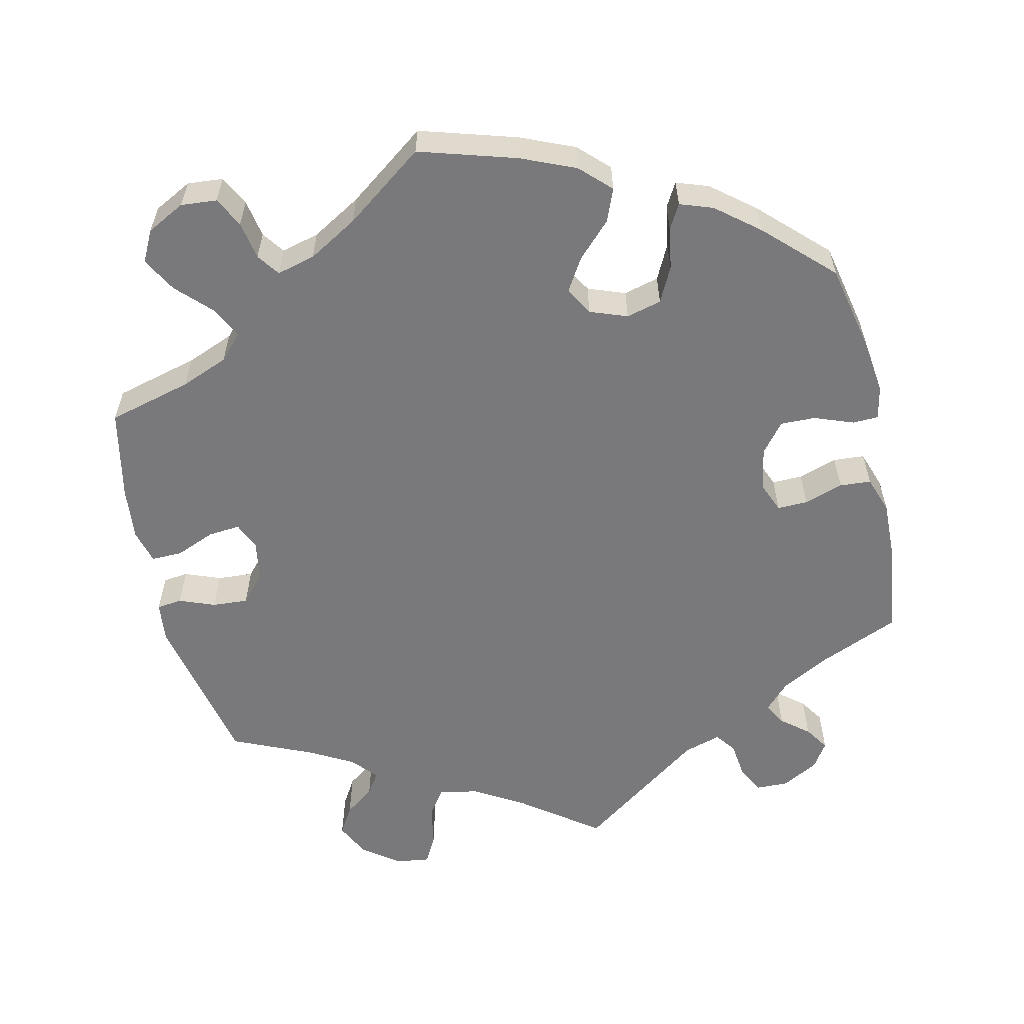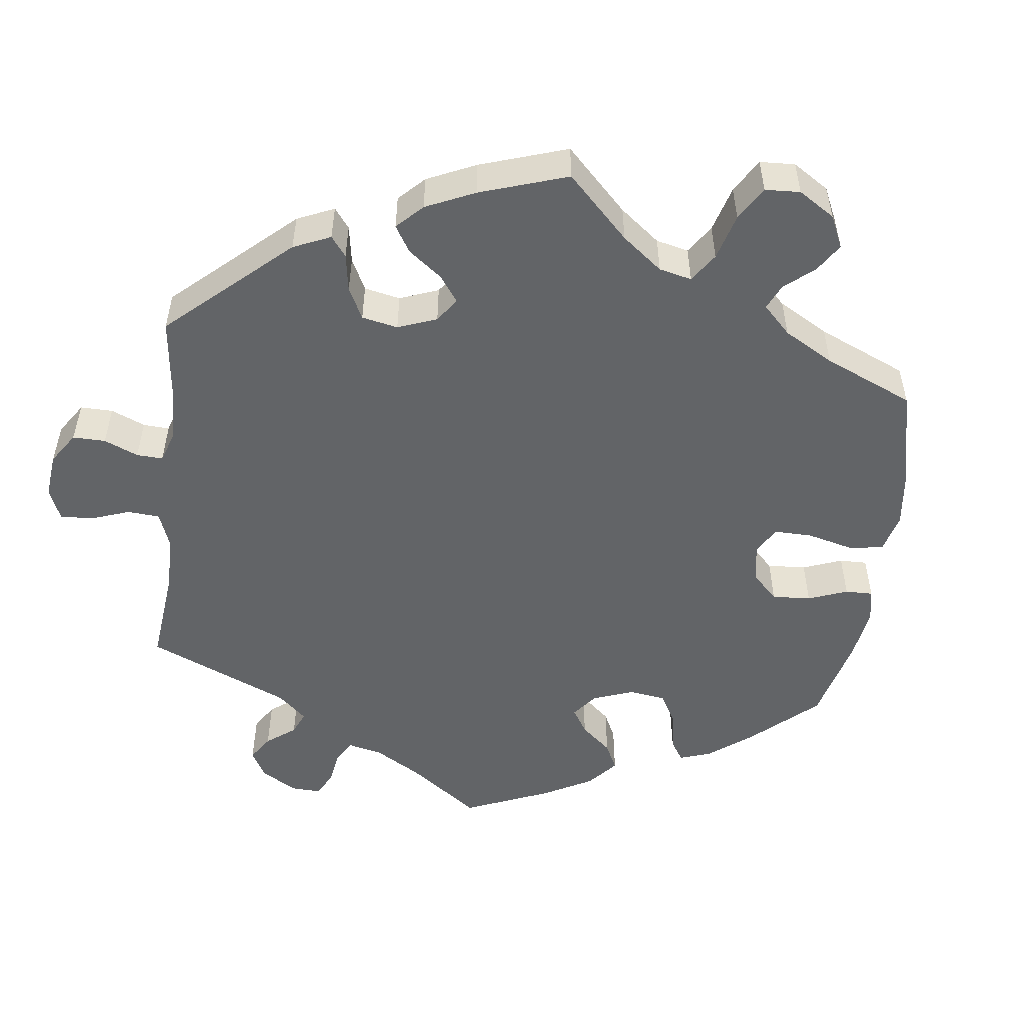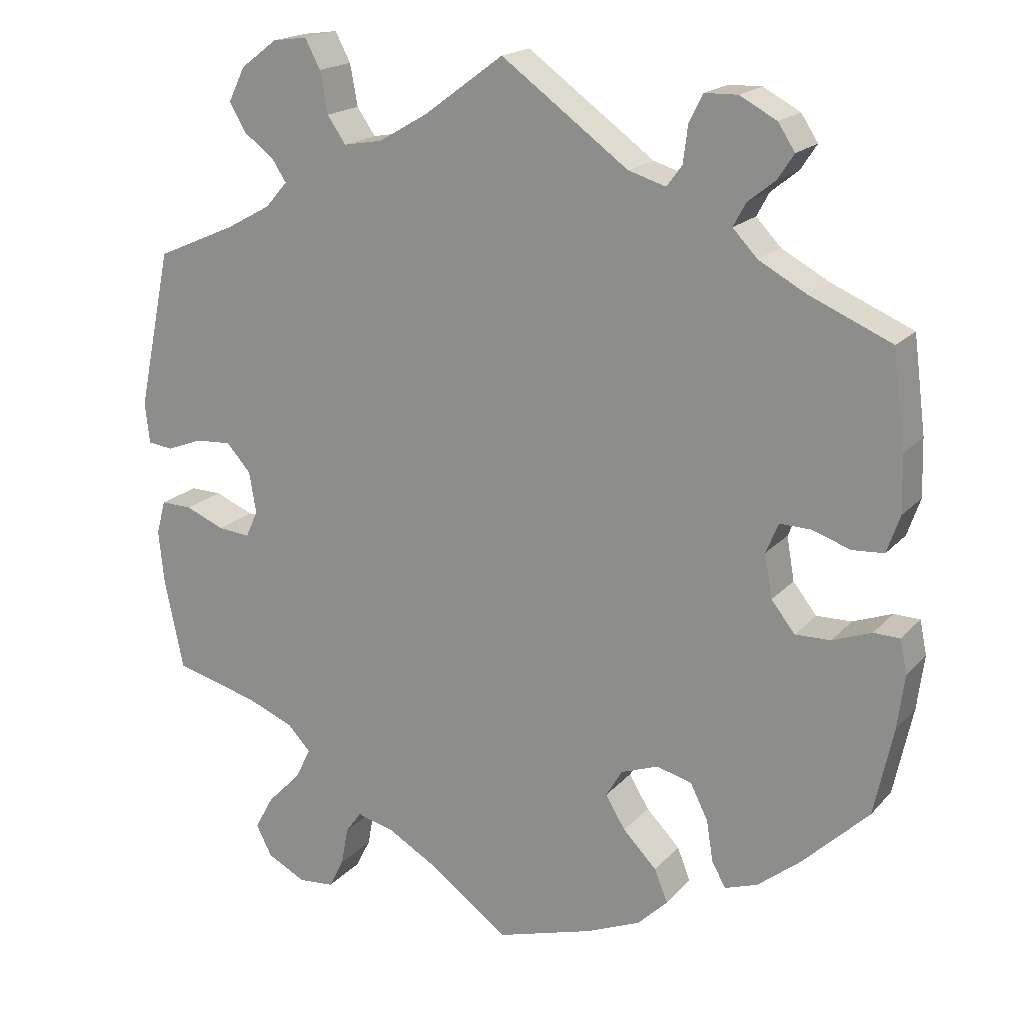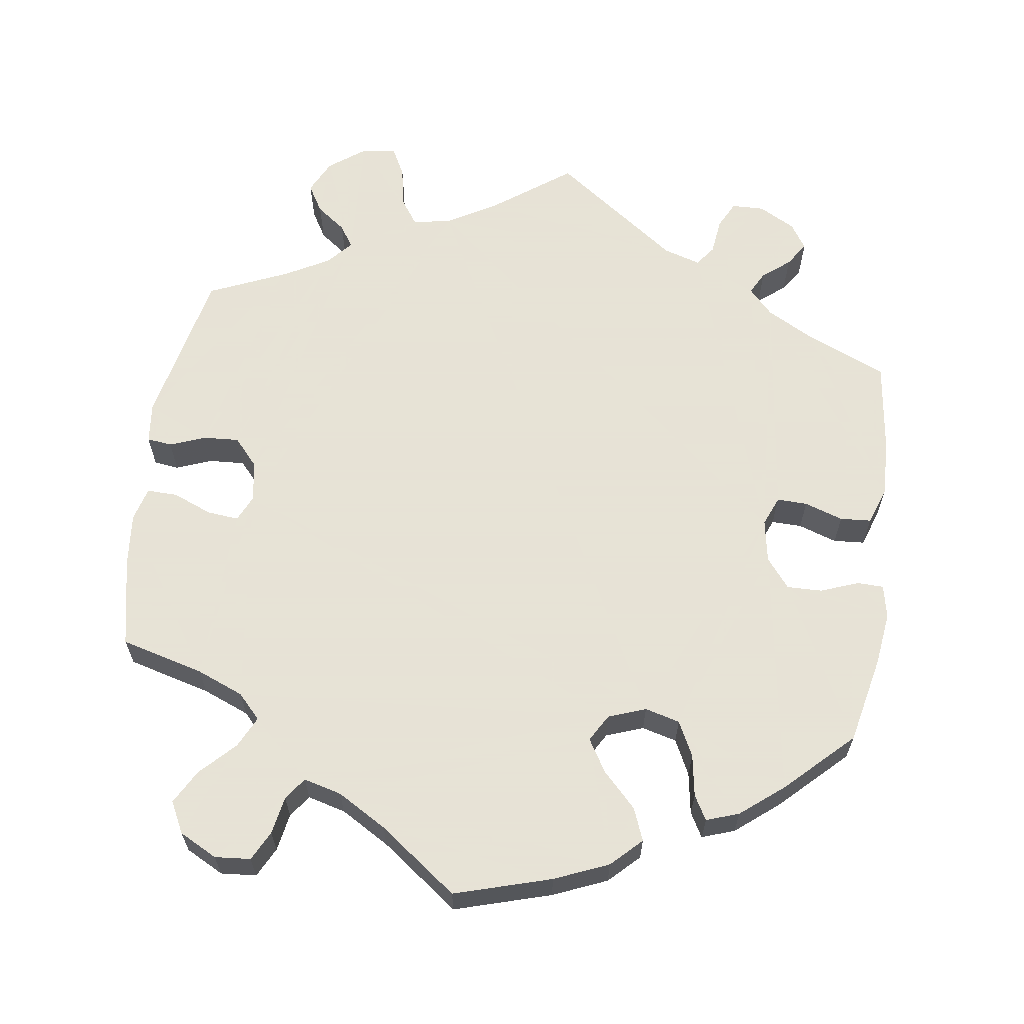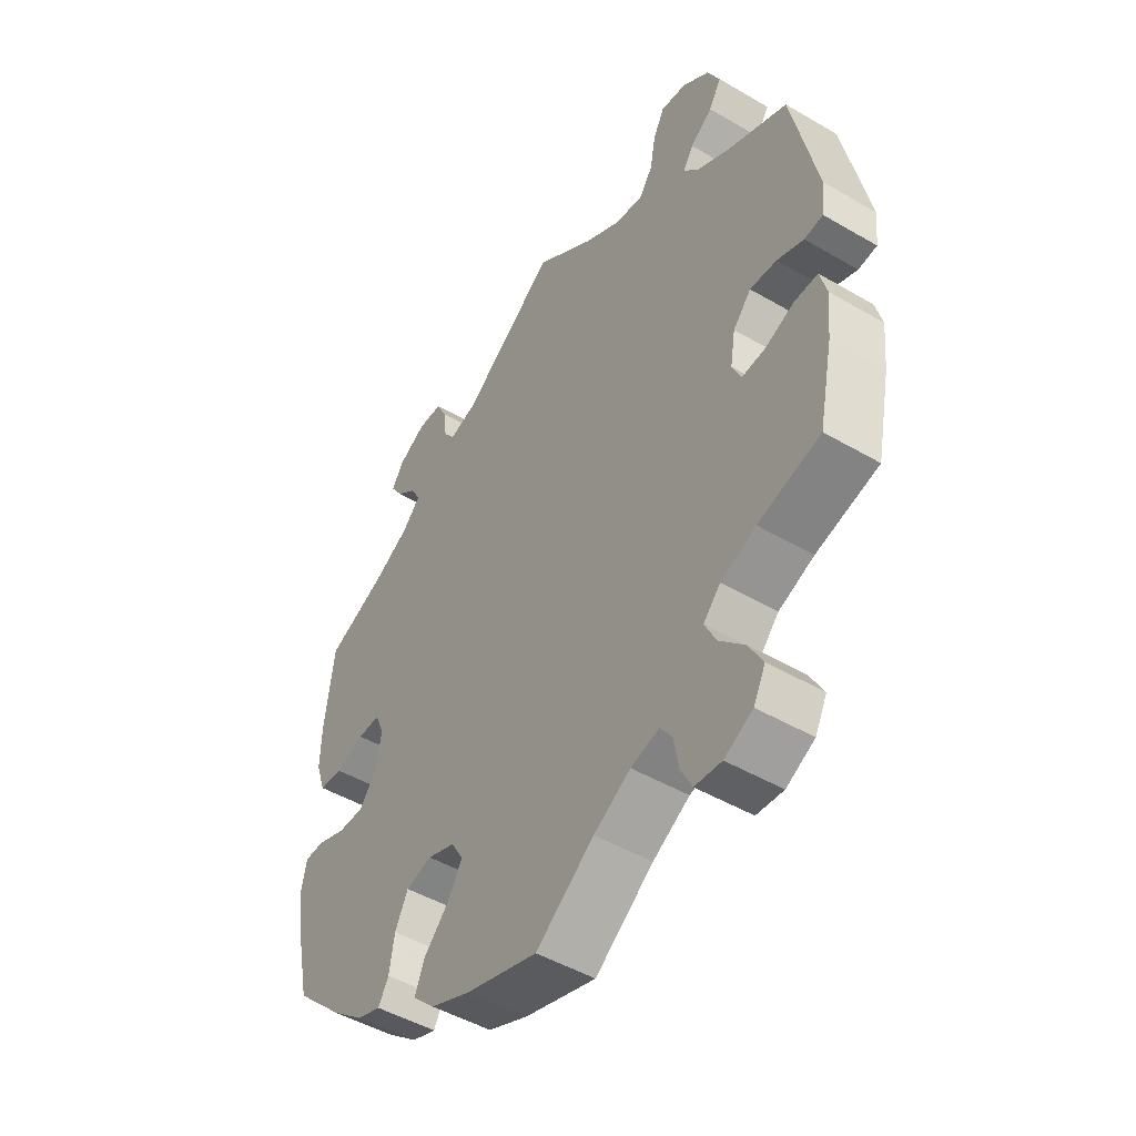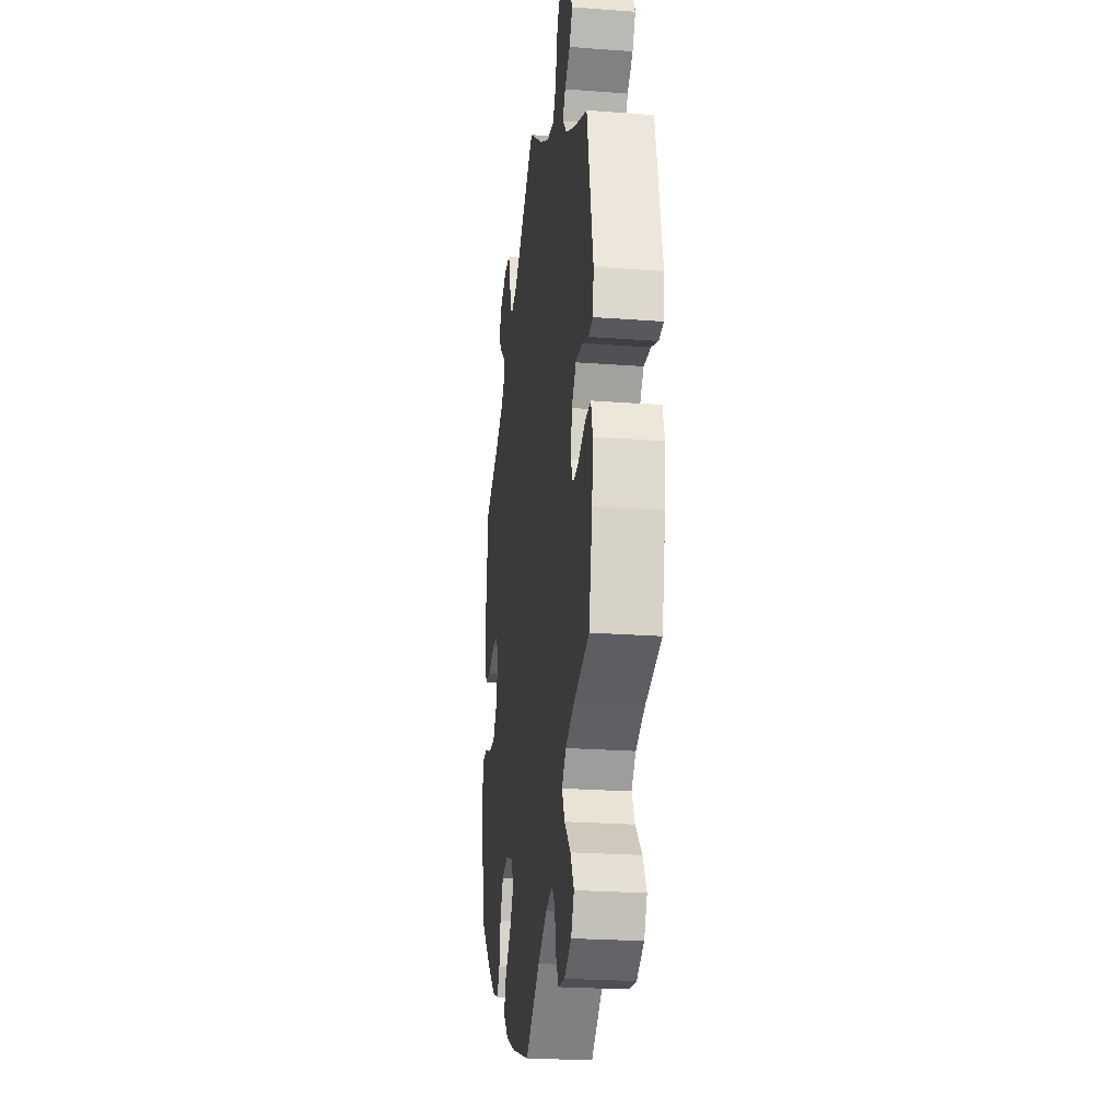
<metadata>
{"format":"obj","ext":"obj","renderer":"f3d","projection":"perspective","resolution":1024,"background":"white","views":[{"elev":-57.9,"azim":-167.3,"up":"+Y"},{"elev":-51.1,"azim":113.0,"up":"+Y"},{"elev":18.5,"azim":-151.9,"up":"+Z"},{"elev":62.8,"azim":-171.9,"up":"+Y"},{"elev":-48.2,"azim":56.8,"up":"+Z"},{"elev":-23.6,"azim":82.8,"up":"+Z"}]}
</metadata>
<code>
v -0.393 0.07 0.335
v -0.331 0.07 0.369
v -0.299 0.07 0.403
v -0.315 0.07 0.433
v -0.351 0.07 0.462
v -0.372 0.07 0.494
v -0.35 0.07 0.528
v -0.302 0.07 0.554
v -0.259 0.07 0.553
v -0.241 0.07 0.517
v -0.235 0.07 0.469
v -0.215 0.07 0.442
v -0.166 0.07 0.457
v 0 0.07 0.578
v 0.103 0.07 0.502
v 0.168 0.07 0.464
v 0.219 0.07 0.455
v 0.243 0.07 0.49
v 0.253 0.07 0.544
v 0.273 0.07 0.582
v 0.318 0.07 0.576
v 0.366 0.07 0.54
v 0.388 0.07 0.495
v 0.366 0.07 0.458
v 0.327 0.07 0.429
v 0.308 0.07 0.4
v 0.337 0.07 0.367
v 0.395 0.07 0.335
v 0.5 0.07 0.289
v 0.544 0.07 0.08
v 0.538 0.07 0.027
v 0.505 0.07 0.023
v 0.458 0.07 0.041
v 0.411 0.07 0.044
v 0.379 0.07 0.008
v 0.37 0.07 -0.046
v 0.386 0.07 -0.081
v 0.428 0.07 -0.077
v 0.479 0.07 -0.056
v 0.52 0.07 -0.055
v 0.532 0.07 -0.1
v 0.525 0.07 -0.17
v 0.5 0.07 -0.289
v 0.39 0.07 -0.318
v 0.328 0.07 -0.343
v 0.298 0.07 -0.375
v 0.318 0.07 -0.416
v 0.362 0.07 -0.461
v 0.387 0.07 -0.506
v 0.366 0.07 -0.547
v 0.316 0.07 -0.573
v 0.269 0.07 -0.569
v 0.249 0.07 -0.53
v 0.24 0.07 -0.48
v 0.219 0.07 -0.451
v 0.169 0.07 -0.464
v 0.104 0.07 -0.502
v 0.001 0.07 -0.578
v -0.126 0.07 -0.54
v -0.197 0.07 -0.51
v -0.236 0.07 -0.472
v -0.219 0.07 -0.429
v -0.175 0.07 -0.384
v -0.149 0.07 -0.341
v -0.17 0.07 -0.305
v -0.219 0.07 -0.287
v -0.265 0.07 -0.299
v -0.288 0.07 -0.345
v -0.297 0.07 -0.4
v -0.315 0.07 -0.432
v -0.358 0.07 -0.417
v -0.414 0.07 -0.372
v -0.5 0.07 -0.289
v -0.525 0.07 -0.173
v -0.534 0.07 -0.103
v -0.525 0.07 -0.059
v -0.491 0.07 -0.058
v -0.44 0.07 -0.077
v -0.394 0.07 -0.078
v -0.363 0.07 -0.039
v -0.353 0.07 0.018
v -0.369 0.07 0.057
v -0.409 0.07 0.056
v -0.46 0.07 0.039
v -0.501 0.07 0.042
v -0.518 0.07 0.091
v -0.516 0.07 0.165
v -0.5 0.07 0.289
v -0.393 0 0.335
v -0.331 0 0.369
v -0.299 0 0.403
v -0.315 0 0.433
v -0.351 0 0.462
v -0.372 0 0.494
v -0.35 0 0.528
v -0.302 0 0.554
v -0.259 0 0.553
v -0.241 0 0.517
v -0.235 0 0.469
v -0.215 0 0.442
v -0.166 0 0.457
v 0 0 0.578
v 0.103 0 0.502
v 0.168 0 0.464
v 0.219 0 0.455
v 0.243 0 0.49
v 0.253 0 0.544
v 0.273 0 0.582
v 0.318 0 0.576
v 0.366 0 0.54
v 0.388 0 0.495
v 0.366 0 0.458
v 0.327 0 0.429
v 0.308 0 0.4
v 0.337 0 0.367
v 0.395 0 0.335
v 0.5 0 0.289
v 0.544 0 0.08
v 0.538 0 0.027
v 0.505 0 0.023
v 0.458 0 0.041
v 0.411 0 0.044
v 0.379 0 0.008
v 0.37 0 -0.046
v 0.386 0 -0.081
v 0.428 0 -0.077
v 0.479 0 -0.056
v 0.52 0 -0.055
v 0.532 0 -0.1
v 0.525 0 -0.17
v 0.5 0 -0.289
v 0.39 0 -0.318
v 0.328 0 -0.343
v 0.298 0 -0.375
v 0.318 0 -0.416
v 0.362 0 -0.461
v 0.387 0 -0.506
v 0.366 0 -0.547
v 0.316 0 -0.573
v 0.269 0 -0.569
v 0.249 0 -0.53
v 0.24 0 -0.48
v 0.219 0 -0.451
v 0.169 0 -0.464
v 0.104 0 -0.502
v 0.001 0 -0.578
v -0.126 0 -0.54
v -0.197 0 -0.51
v -0.236 0 -0.472
v -0.219 0 -0.429
v -0.175 0 -0.384
v -0.149 0 -0.341
v -0.17 0 -0.305
v -0.219 0 -0.287
v -0.265 0 -0.299
v -0.288 0 -0.345
v -0.297 0 -0.4
v -0.315 0 -0.432
v -0.358 0 -0.417
v -0.414 0 -0.372
v -0.5 0 -0.289
v -0.525 0 -0.173
v -0.534 0 -0.103
v -0.525 0 -0.059
v -0.491 0 -0.058
v -0.44 0 -0.077
v -0.394 0 -0.078
v -0.363 0 -0.039
v -0.353 0 0.018
v -0.369 0 0.057
v -0.409 0 0.056
v -0.46 0 0.039
v -0.501 0 0.042
v -0.518 0 0.091
v -0.516 0 0.165
v -0.5 0 0.289
f 87 88 1
f 86 87 1 2
f 83 84 85 86
f 82 83 86 2
f 81 82 2 3
f 75 76 77 78
f 75 78 79
f 74 75 79
f 73 74 79
f 72 73 79 80
f 68 69 70 71
f 67 68 71 72
f 60 61 62 63
f 60 63 64
f 57 58 59 60
f 56 57 60 64
f 55 56 64 65
f 51 52 53 54
f 51 54 55
f 50 51 55
f 47 48 49 50
f 46 47 50 55
f 45 46 55 65
f 41 42 43 44
f 38 39 40 41
f 37 38 41 44
f 36 37 44 45
f 30 31 32 33
f 28 29 30 33
f 27 28 33 34
f 26 27 34 35
f 22 23 24 25
f 22 25 26
f 21 22 26
f 18 19 20 21
f 17 18 21 26
f 16 17 26 35
f 13 14 15
f 12 13 15 16
f 8 9 10 11
f 8 11 12
f 7 8 12
f 4 5 6 7
f 3 4 7 12
f 81 3 12 16
f 67 72 80 81
f 66 67 81 16
f 36 45 65 66
f 16 35 36 66
f 89 176 175
f 90 89 175 174
f 174 173 172 171
f 90 174 171 170
f 91 90 170 169
f 166 165 164 163
f 167 166 163
f 167 163 162
f 167 162 161
f 168 167 161 160
f 159 158 157 156
f 160 159 156 155
f 151 150 149 148
f 152 151 148
f 148 147 146 145
f 152 148 145 144
f 153 152 144 143
f 142 141 140 139
f 143 142 139
f 143 139 138
f 138 137 136 135
f 143 138 135 134
f 153 143 134 133
f 132 131 130 129
f 129 128 127 126
f 132 129 126 125
f 133 132 125 124
f 121 120 119 118
f 121 118 117 116
f 122 121 116 115
f 123 122 115 114
f 113 112 111 110
f 114 113 110
f 114 110 109
f 109 108 107 106
f 114 109 106 105
f 123 114 105 104
f 103 102 101
f 104 103 101 100
f 99 98 97 96
f 100 99 96
f 100 96 95
f 95 94 93 92
f 100 95 92 91
f 104 100 91 169
f 169 168 160 155
f 104 169 155 154
f 154 153 133 124
f 154 124 123 104
f 1 89 90 2
f 2 90 91 3
f 3 91 92 4
f 4 92 93 5
f 5 93 94 6
f 6 94 95 7
f 7 95 96 8
f 8 96 97 9
f 9 97 98 10
f 10 98 99 11
f 11 99 100 12
f 12 100 101 13
f 13 101 102 14
f 14 102 103 15
f 15 103 104 16
f 16 104 105 17
f 17 105 106 18
f 18 106 107 19
f 19 107 108 20
f 20 108 109 21
f 21 109 110 22
f 22 110 111 23
f 23 111 112 24
f 24 112 113 25
f 25 113 114 26
f 26 114 115 27
f 27 115 116 28
f 28 116 117 29
f 29 117 118 30
f 30 118 119 31
f 31 119 120 32
f 32 120 121 33
f 33 121 122 34
f 34 122 123 35
f 35 123 124 36
f 36 124 125 37
f 37 125 126 38
f 38 126 127 39
f 39 127 128 40
f 40 128 129 41
f 41 129 130 42
f 42 130 131 43
f 43 131 132 44
f 44 132 133 45
f 45 133 134 46
f 46 134 135 47
f 47 135 136 48
f 48 136 137 49
f 49 137 138 50
f 50 138 139 51
f 51 139 140 52
f 52 140 141 53
f 53 141 142 54
f 54 142 143 55
f 55 143 144 56
f 56 144 145 57
f 57 145 146 58
f 58 146 147 59
f 59 147 148 60
f 60 148 149 61
f 61 149 150 62
f 62 150 151 63
f 63 151 152 64
f 64 152 153 65
f 65 153 154 66
f 66 154 155 67
f 67 155 156 68
f 68 156 157 69
f 69 157 158 70
f 70 158 159 71
f 71 159 160 72
f 72 160 161 73
f 73 161 162 74
f 74 162 163 75
f 75 163 164 76
f 76 164 165 77
f 77 165 166 78
f 78 166 167 79
f 79 167 168 80
f 80 168 169 81
f 81 169 170 82
f 82 170 171 83
f 83 171 172 84
f 84 172 173 85
f 85 173 174 86
f 86 174 175 87
f 87 175 176 88
f 88 176 89 1

</code>
